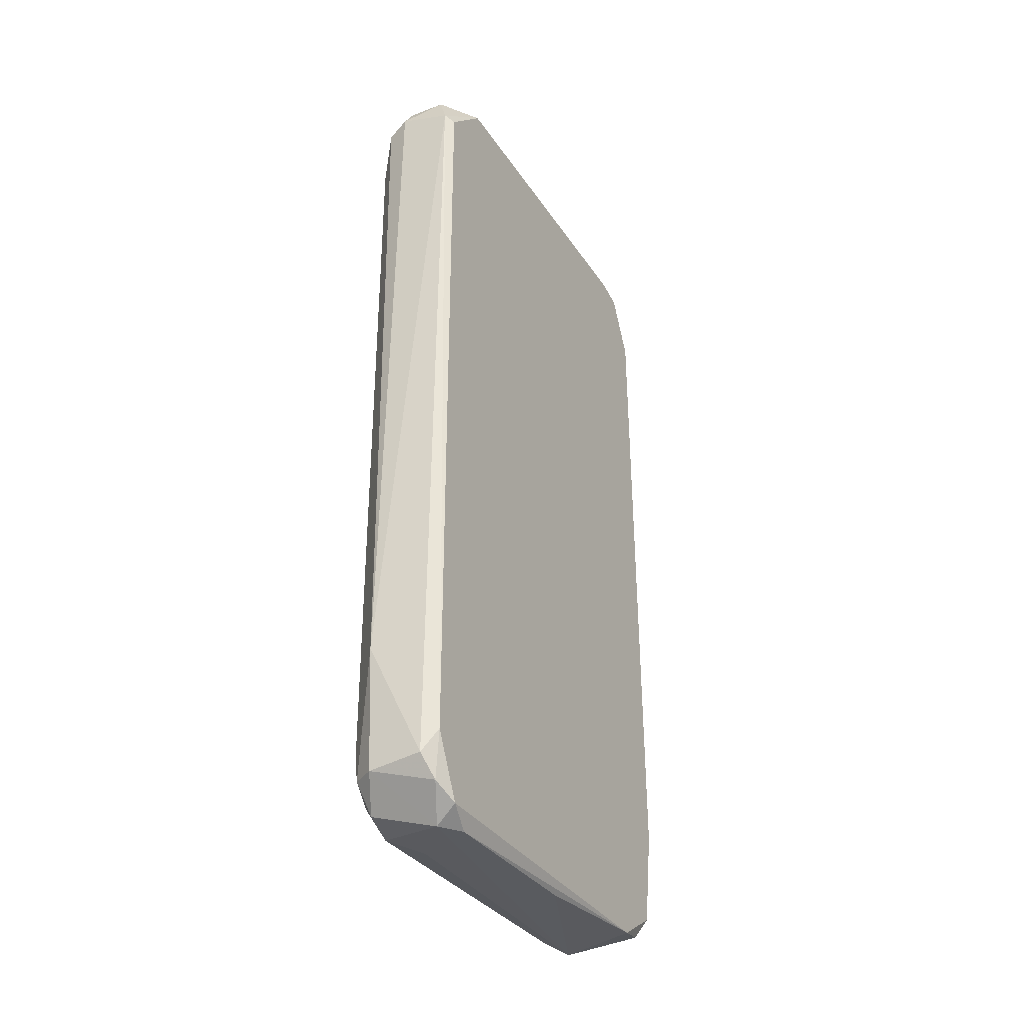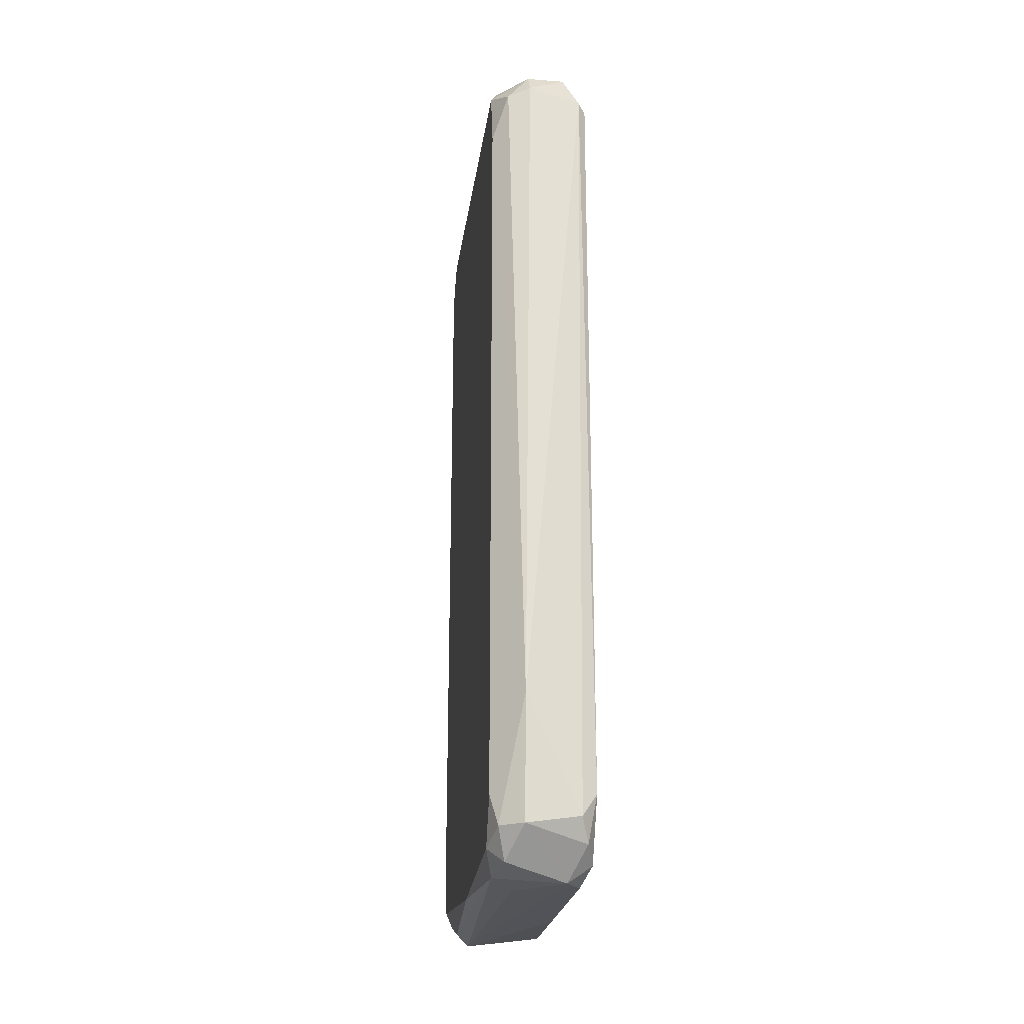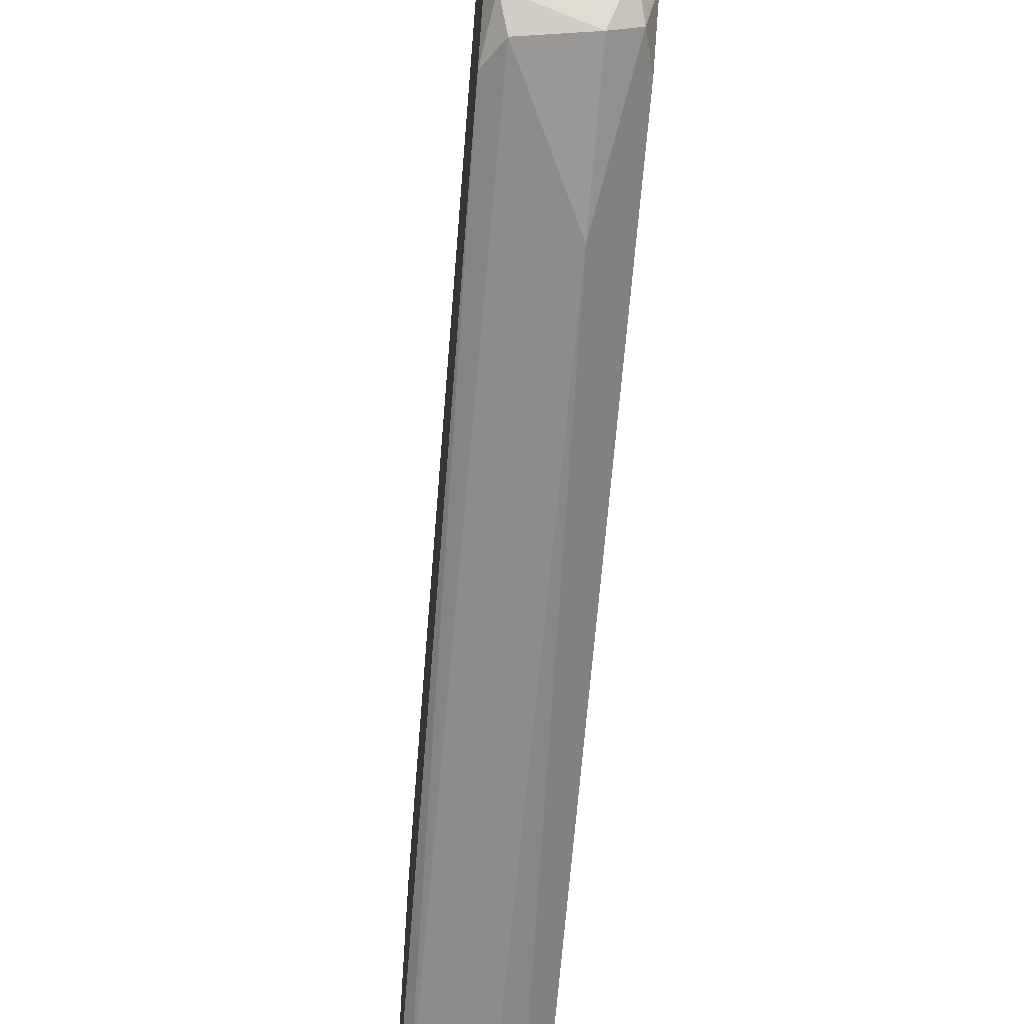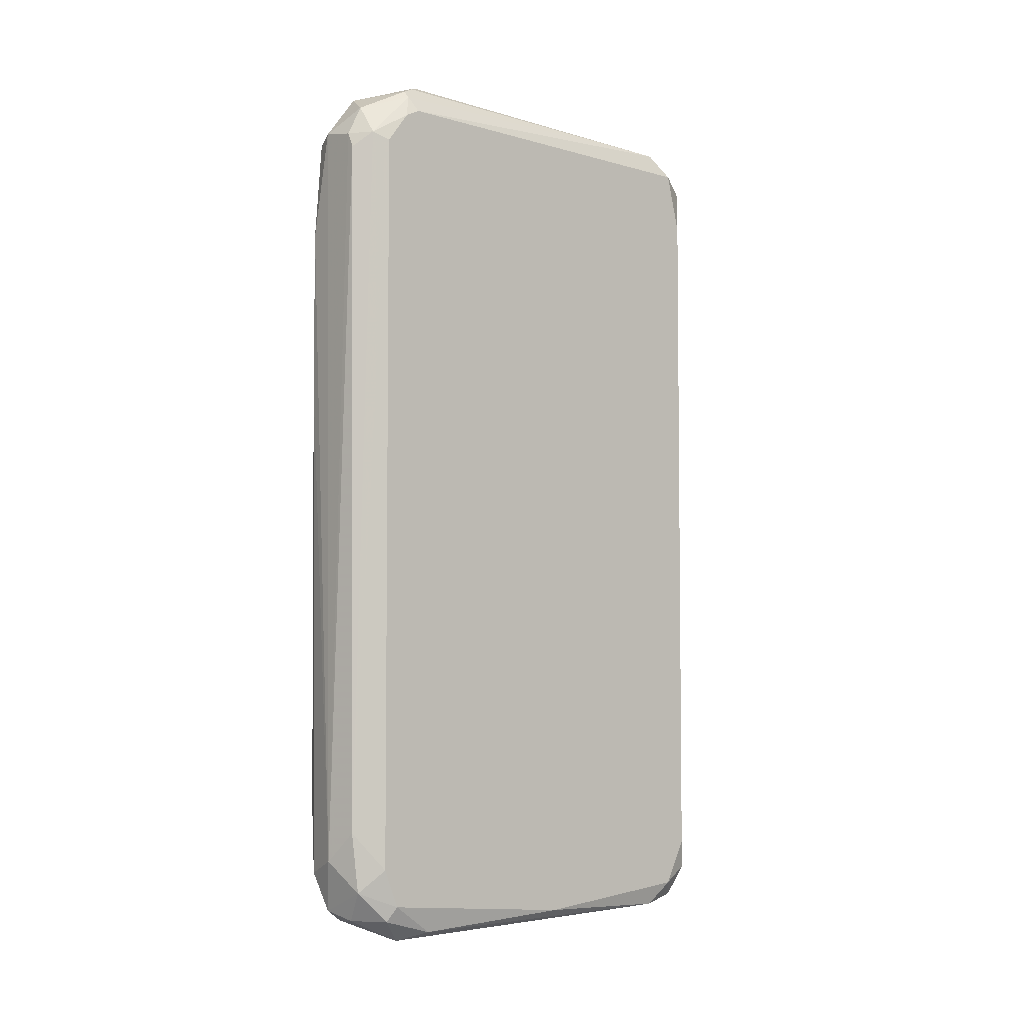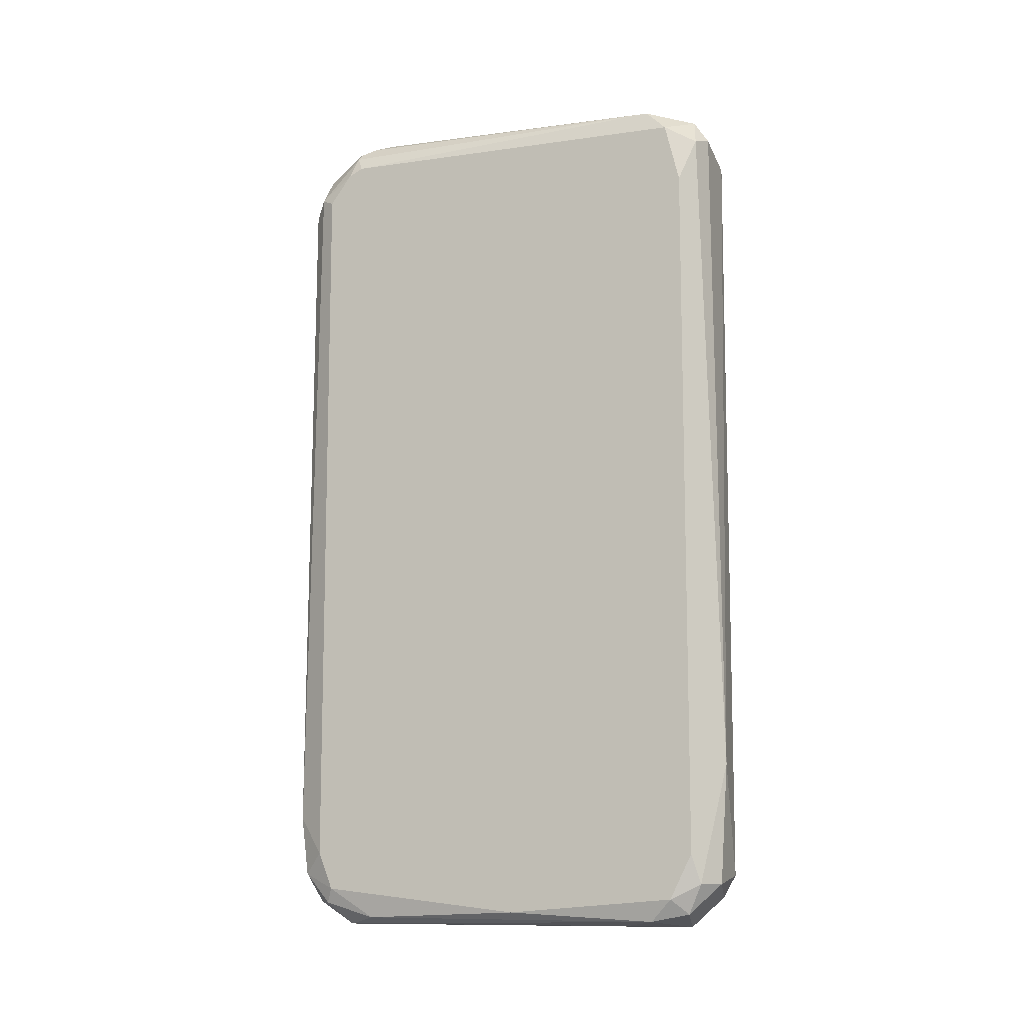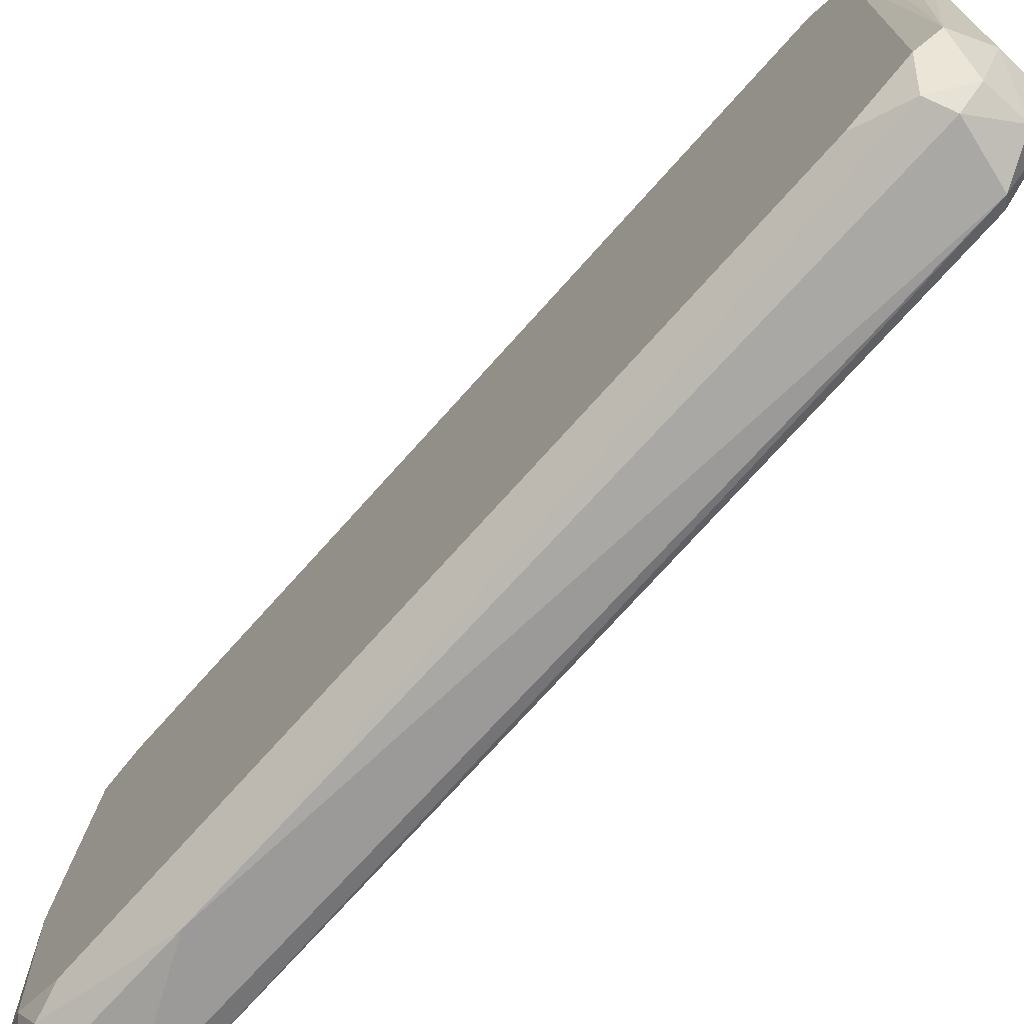
<metadata>
{"format":"obj","ext":"obj","renderer":"f3d","projection":"perspective","resolution":1024,"background":"white","views":[{"elev":-32.5,"azim":28.0,"up":"+Z"},{"elev":-22.7,"azim":-7.4,"up":"+Z"},{"elev":-65.0,"azim":175.4,"up":"+Y"},{"elev":-4.3,"azim":-130.1,"up":"+Z"},{"elev":-10.6,"azim":-67.7,"up":"+Z"},{"elev":-74.5,"azim":-41.9,"up":"+Y"}]}
</metadata>
<code>
v 0.002425 -0.02945 0.05656
v -0.007618 -0.02643 0.05455
v -0.007618 0.02578 -0.05391
v 0.005437 0.0288 -0.0539
v -0.007618 0.02477 0.05455
v -0.007618 -0.02543 -0.05491
v 0.005438 -0.02342 0.05756
v 0.005438 -0.02643 -0.05692
v 0.005437 0.02578 0.05656
v -0.005609 0.03181 -0.04386
v -0.002595 0.01975 0.06058
v -0.004605 0.02377 -0.05893
v 0.004432 -0.03146 0.05153
v -0.005609 -0.03045 0.05252
v -0.006612 0.02979 0.05153
v -0.0036 -0.03247 -0.03683
v 0.004432 0.0318 0.01639
v -0.001591 0.03282 -0.04789
v 0.004432 -0.02242 -0.05893
v 0.005438 -0.03045 -0.04889
v -0.006612 -0.02944 -0.0529
v -0.006612 -0.02342 0.05755
v 0.005437 0.02176 -0.05793
v -0.0036 0.0318 0.05153
v -0.006612 -0.02241 -0.05793
v 0.005437 0.0308 -0.04084
v -0.001581 -0.02 0.05939
v 0.003428 0.02277 0.05956
v 0.005437 0.0298 0.04851
v 0.003428 -0.03146 -0.0519
v -0.002595 -0.03146 0.05355
v 0.005438 -0.03045 0.05053
v -0.005609 0.02377 0.05856
v -0.007618 -0.02844 0.0465
v -0.007618 0.02779 -0.04889
v -0.002595 0.0298 -0.05592
v 0.00142 0.0318 0.05253
v 0.002425 -0.02543 -0.05893
v 0.003428 0.0318 -0.04989
v -0.0036 -0.03146 -0.05291
v -0.007618 -0.002329 -0.05691
v 0.002347 -0.01701 0.05924
v -0.007618 0.02779 0.05051
v 0.002425 0.02678 0.05856
v -0.007618 -0.02844 -0.04889
v -0.004605 0.0318 0.04952
v 0.004432 0.0318 0.03848
v 0.004432 0.001671 -0.05893
v -0.0036 0.0298 0.05555
v -0.005609 -0.02744 -0.05691
v -0.005609 0.0308 -0.05189
v -0.006612 0.01976 -0.05793
v -0.002595 -0.02945 0.05656
v 0.004432 0.02678 -0.05692
v -0.007618 0.02277 0.05554
v -0.003546 -0.018 -0.05865
v 0.00142 0.0308 -0.05492
v 0.004432 0.0308 0.05153
v 0.005437 0.02176 0.05756
v -0.006612 0.02678 -0.05592
v 0.004432 -0.02945 -0.05492
v -0.006612 0.02377 0.05755
v -0.004605 0.02176 0.05956
v 0.001367 -0.01997 0.05931
f 42 11 64
f 3 2 5
f 2 3 6
f 7 1 13
f 8 7 20
f 4 8 23
f 8 19 23
f 8 4 26
f 7 8 26
f 11 22 27
f 9 7 29
f 7 26 29
f 13 16 30
f 20 13 30
f 13 1 31
f 16 13 31
f 14 16 31
f 7 13 32
f 20 7 32
f 13 20 32
f 2 6 34
f 14 2 34
f 16 14 34
f 3 5 35
f 18 24 37
f 19 8 38
f 12 19 38
f 18 17 39
f 26 4 39
f 17 26 39
f 16 21 40
f 30 16 40
f 6 3 41
f 25 6 41
f 7 28 42
f 28 11 42
f 5 15 43
f 15 10 43
f 35 5 43
f 10 35 43
f 28 9 44
f 11 28 44
f 6 21 45
f 21 16 45
f 34 6 45
f 16 34 45
f 10 15 46
f 18 10 46
f 15 24 46
f 24 18 46
f 17 18 47
f 26 17 47
f 29 26 47
f 18 37 47
f 19 12 48
f 12 23 48
f 23 19 48
f 24 15 49
f 37 24 49
f 33 44 49
f 44 37 49
f 21 6 50
f 6 25 50
f 25 38 50
f 40 21 50
f 38 40 50
f 10 18 51
f 3 35 51
f 35 10 51
f 12 25 52
f 41 3 52
f 25 41 52
f 2 14 53
f 22 2 53
f 1 27 53
f 27 22 53
f 31 1 53
f 14 31 53
f 4 23 54
f 23 12 54
f 12 36 54
f 5 2 55
f 2 22 55
f 25 12 56
f 12 38 56
f 38 25 56
f 18 39 57
f 39 4 57
f 51 18 57
f 36 51 57
f 4 54 57
f 54 36 57
f 9 29 58
f 44 9 58
f 37 44 58
f 29 47 58
f 47 37 58
f 7 9 59
f 28 7 59
f 9 28 59
f 36 12 60
f 3 51 60
f 51 36 60
f 52 3 60
f 12 52 60
f 8 20 61
f 20 30 61
f 38 8 61
f 30 40 61
f 40 38 61
f 15 5 62
f 22 33 62
f 49 15 62
f 33 49 62
f 5 55 62
f 55 22 62
f 22 11 63
f 33 22 63
f 11 44 63
f 44 33 63
f 1 7 64
f 27 1 64
f 11 27 64
f 7 42 64

</code>
